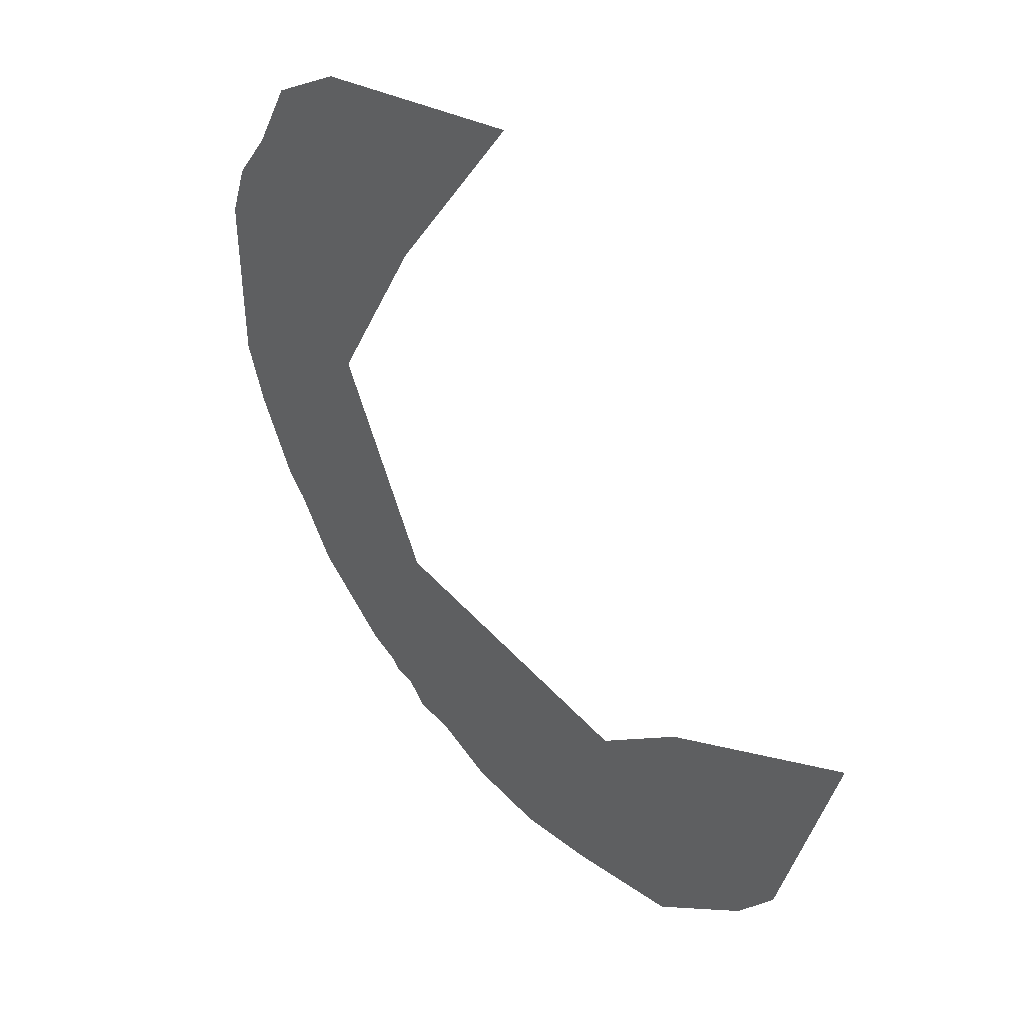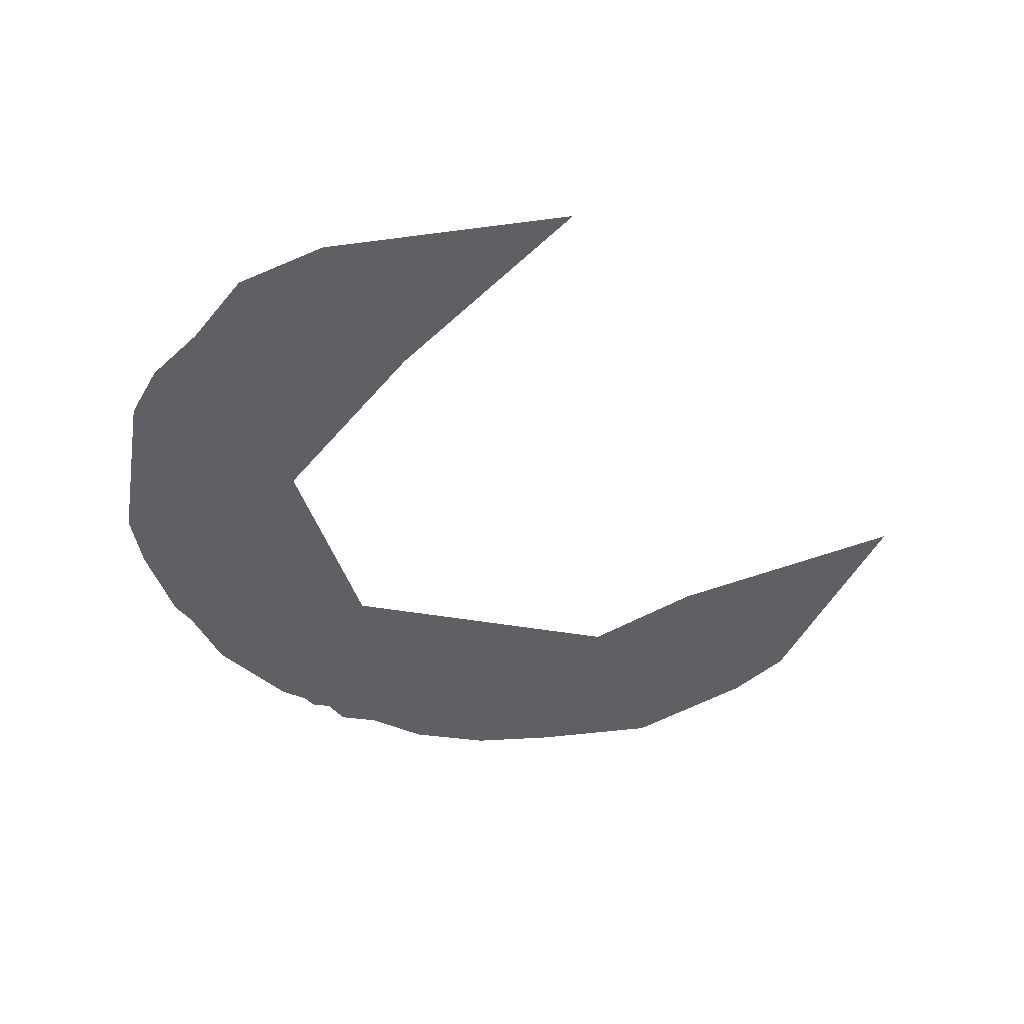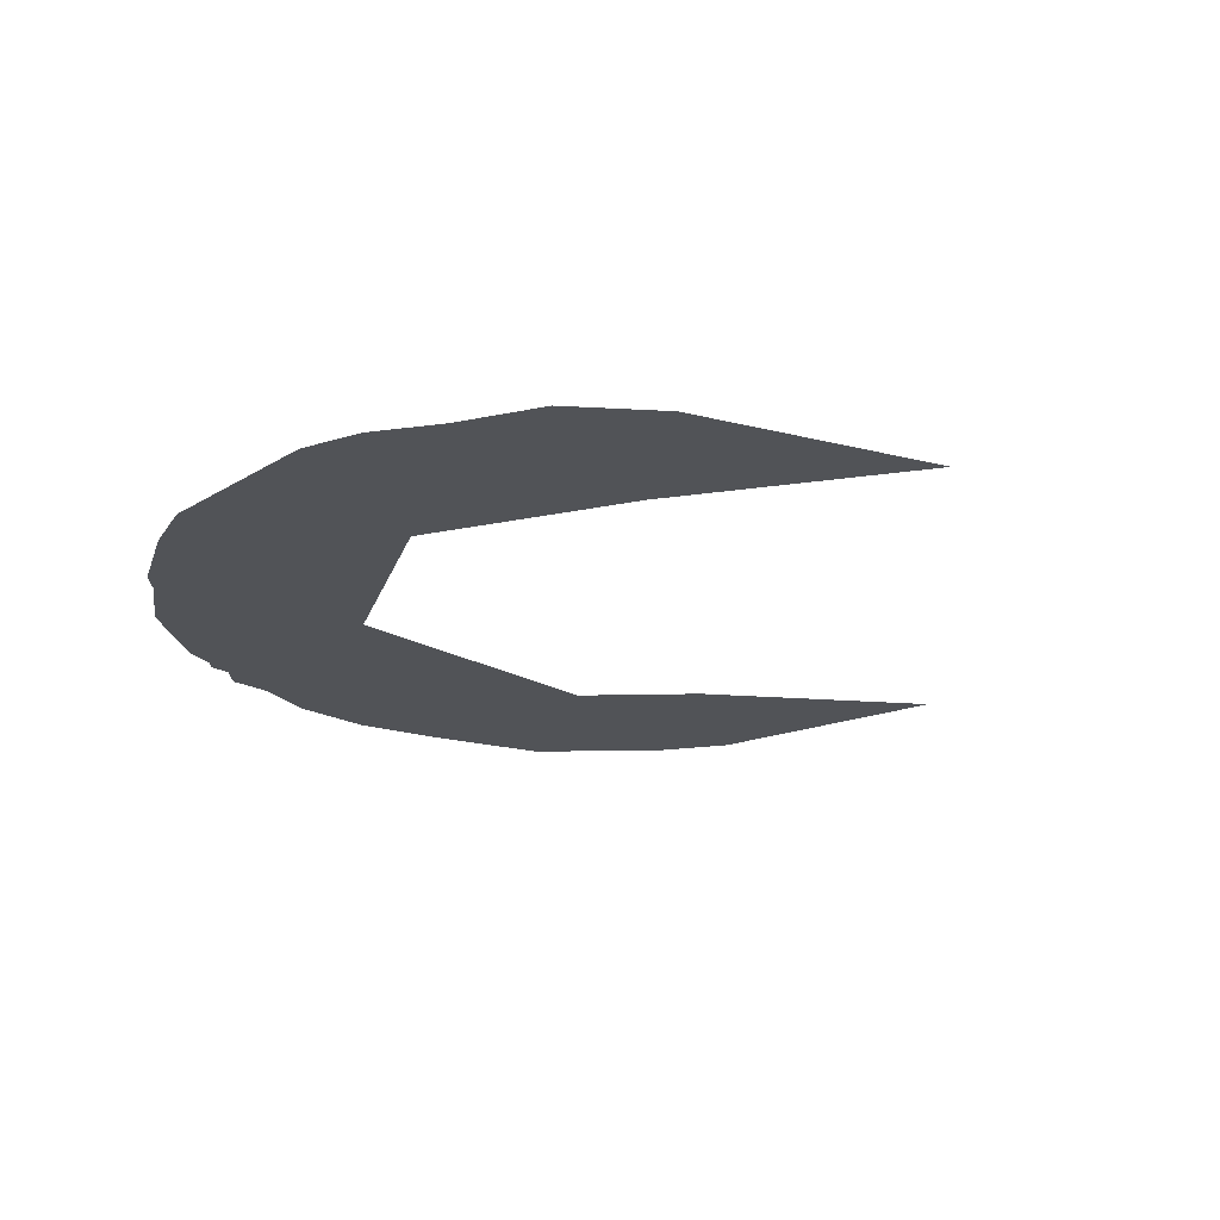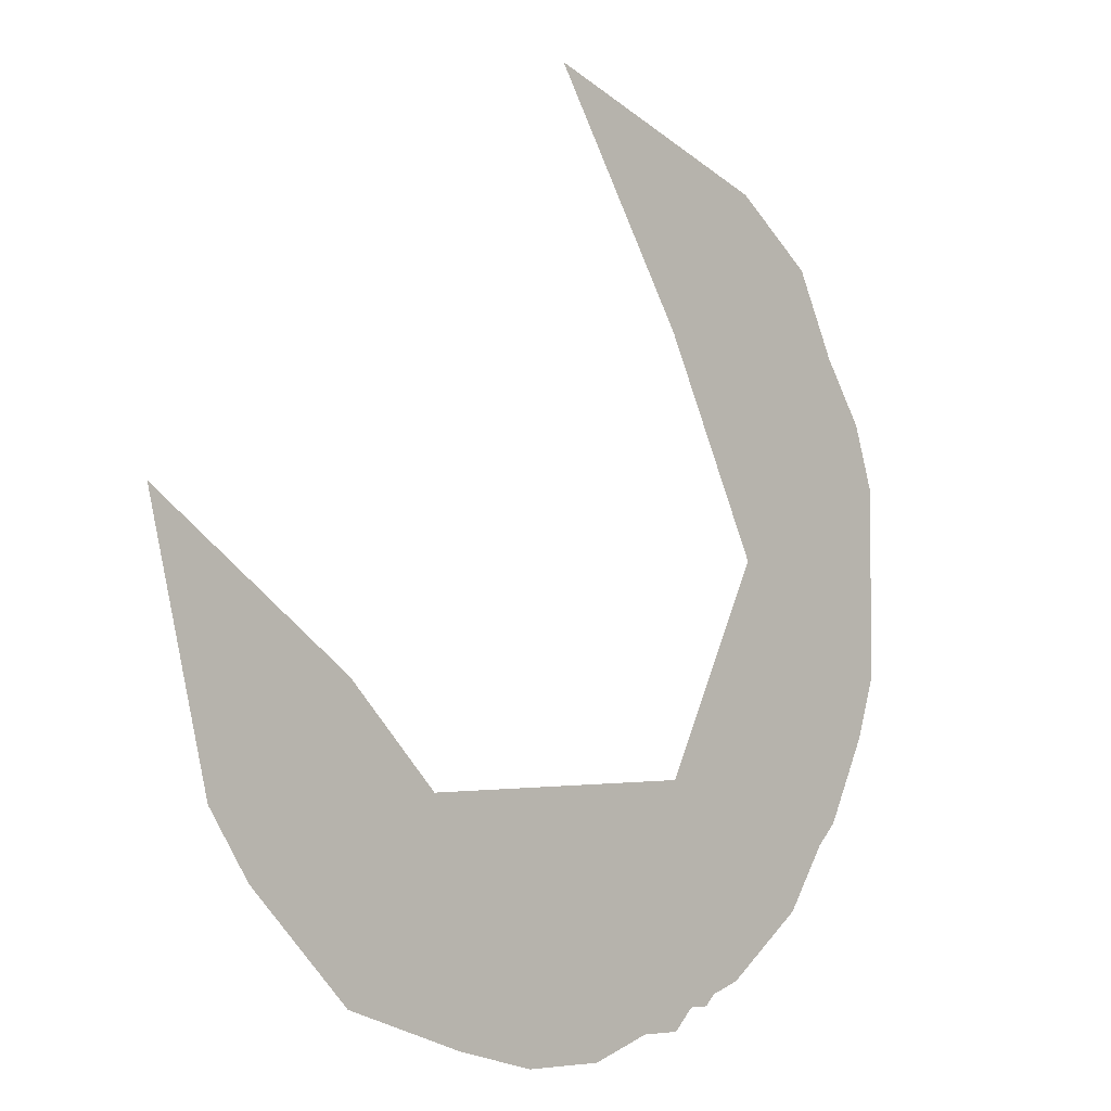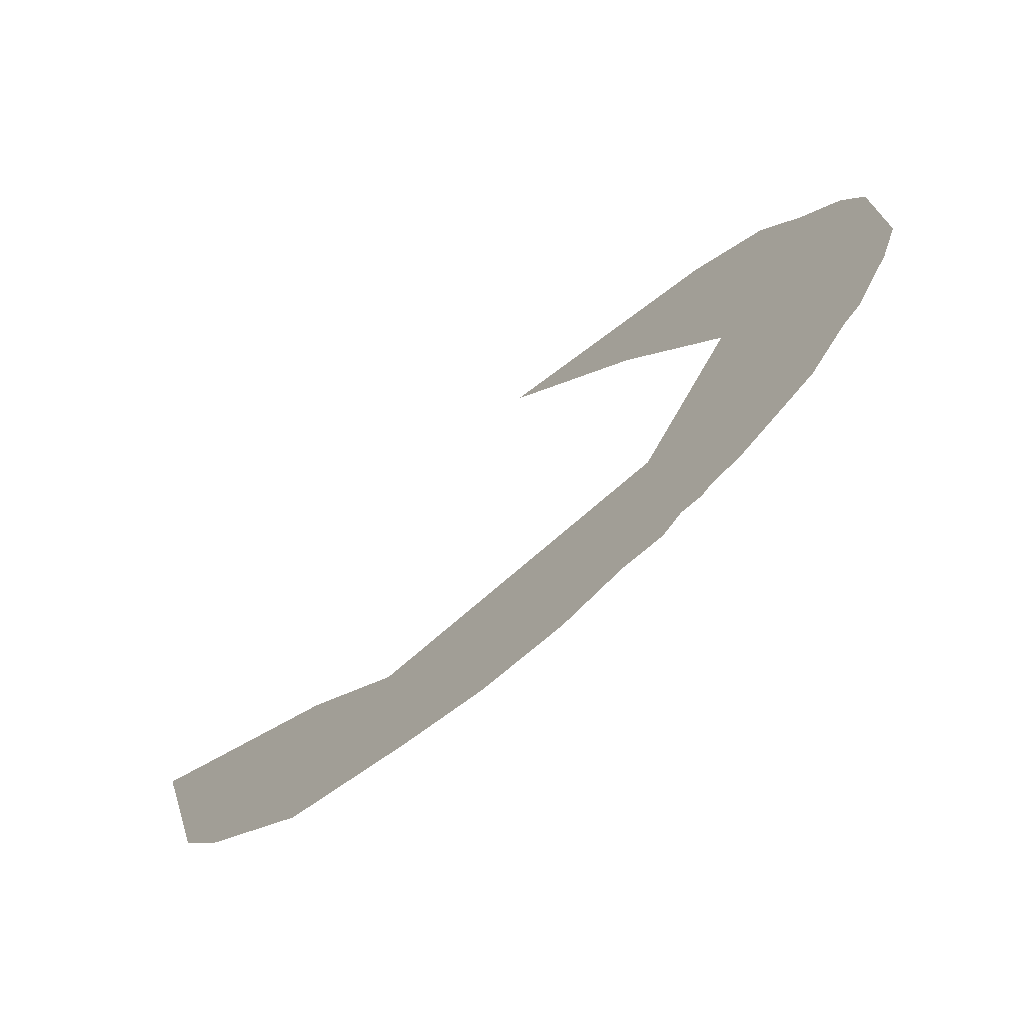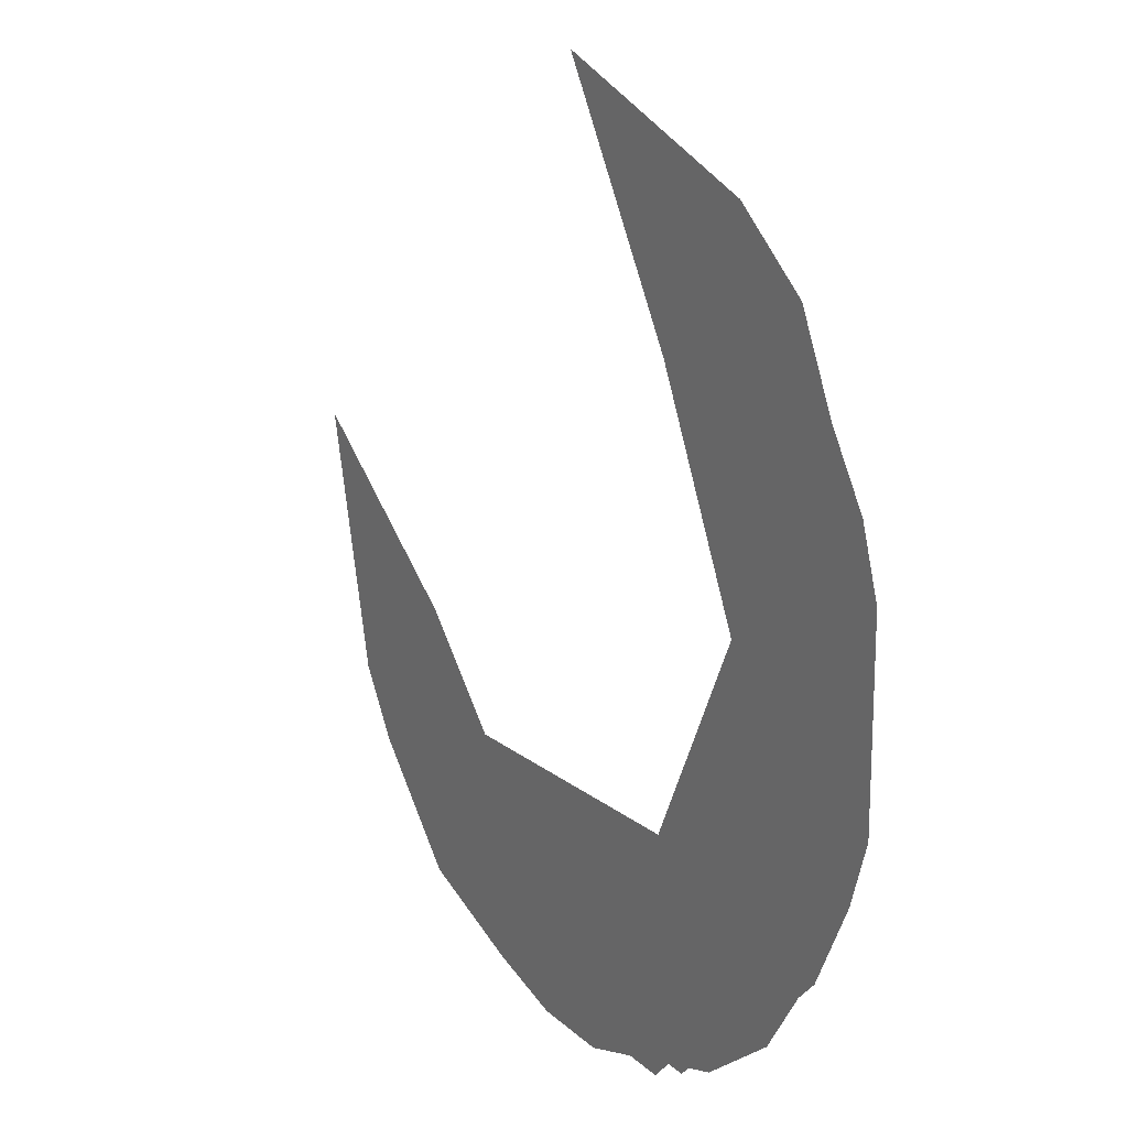
<metadata>
{"format":"obj","ext":"obj","renderer":"f3d","projection":"perspective","resolution":1024,"background":"white","views":[{"elev":45.4,"azim":-129.6,"up":"+Y"},{"elev":-43.4,"azim":170.6,"up":"+Z"},{"elev":-21.7,"azim":137.3,"up":"+Z"},{"elev":-4.9,"azim":-45.2,"up":"+Y"},{"elev":-74.2,"azim":40.4,"up":"+Y"},{"elev":18.3,"azim":59.2,"up":"+Y"}]}
</metadata>
<code>
v 37 6 0
v 39 9 0
v 29 12 0
v 27 1 0
v 38 8 0
v 40 32 0
v 3 11 0
v 33 3 0
v 37 7 0
v 38 8 0
v 43 20 0
v 34 22 0
v 16 10 0
v 13 2 0
v 30 2 0
v 35 5 0
v 37 6 0
v 38 8 0
v 38 8 0
v 38 8 0
v 42 14 0
v 43 26 0
v 29 32 0
v 33 17 0
v 22 9 0
v 10 16 0
v 8 5 0
v 20 0 0
v 28 1 0
v 32 3 0
v 34 4 0
v 36 6 0
v 37 6 0
v 37 6 0
v 38 8 0
v 38 8 0
v 38 8 0
v 38 8 0
v 38 8 0
v 38 8 0
v 41 12 0
v 43 17 0
v 43 23 0
v 42 29 0
v 34 39 0
v 33 27 0
v 34 20 0
v 31 14 0
v 26 10 0
v 19 9 0
v 12 12 0
v 0 23 0
v 5 8 0
v 10 3 0
v 16 1 0
v 24 0 0
v 28 1 0
v 29 1 0
v 31 2 0
v 32 3 0
v 34 4 0
v 34 4 0
v 36 6 0
v 36 7 0
v 37 6 0
v 37 6 0
v 37 6 0
v 37 6 0
v 38 8 0
v 38 8 0
v 38 8 0
v 38 8 0
v 38 8 0
v 38 8 0
v 38 8 0
v 38 8 0
v 38 8 0
v 38 8 0
v 38 8 0
v 38 8 0
v 40 10 0
v 41 13 0
v 42 16 0
v 43 18 0
v 43 22 0
v 43 24 0
v 42 28 0
v 41 30 0
v 38 36 0
v 22 43 0
v 31 30 0
v 34 24 0
v 34 21 0
v 33 18 0
v 32 16 0
v 30 13 0
f 1 2 3
f 3 1 4
f 1 2 5
f 2 3 6
f 3 4 7
f 4 1 8
f 1 5 9
f 5 2 10
f 2 6 11
f 6 3 12
f 3 7 13
f 7 4 14
f 4 8 15
f 8 1 16
f 1 9 17
f 9 5 18
f 5 10 19
f 10 2 20
f 2 11 21
f 11 6 22
f 6 12 23
f 12 3 24
f 3 13 25
f 13 7 26
f 7 14 27
f 14 4 28
f 4 15 29
f 15 8 30
f 8 16 31
f 16 1 32
f 1 17 33
f 17 9 34
f 9 18 35
f 18 5 36
f 5 19 37
f 19 10 38
f 10 20 39
f 20 2 40
f 2 21 41
f 21 11 42
f 11 22 43
f 22 6 44
f 6 23 45
f 23 12 46
f 12 24 47
f 24 3 48
f 3 25 49
f 25 13 50
f 13 26 51
f 26 7 52
f 7 27 53
f 27 14 54
f 14 28 55
f 28 4 56
f 4 29 57
f 29 15 58
f 15 30 59
f 30 8 60
f 8 31 61
f 31 16 62
f 16 32 63
f 32 1 64
f 1 33 65
f 33 17 66
f 17 34 67
f 34 9 68
f 9 35 69
f 35 18 70
f 18 36 71
f 36 5 72
f 5 37 73
f 37 19 74
f 19 38 75
f 38 10 76
f 10 39 77
f 39 20 78
f 20 40 79
f 40 2 80
f 2 41 81
f 41 21 82
f 21 42 83
f 42 11 84
f 11 43 85
f 43 22 86
f 22 44 87
f 44 6 88
f 6 45 89
f 45 23 90
f 23 46 91
f 46 12 92
f 12 47 93
f 47 24 94
f 24 48 95
f 48 3 96

</code>
